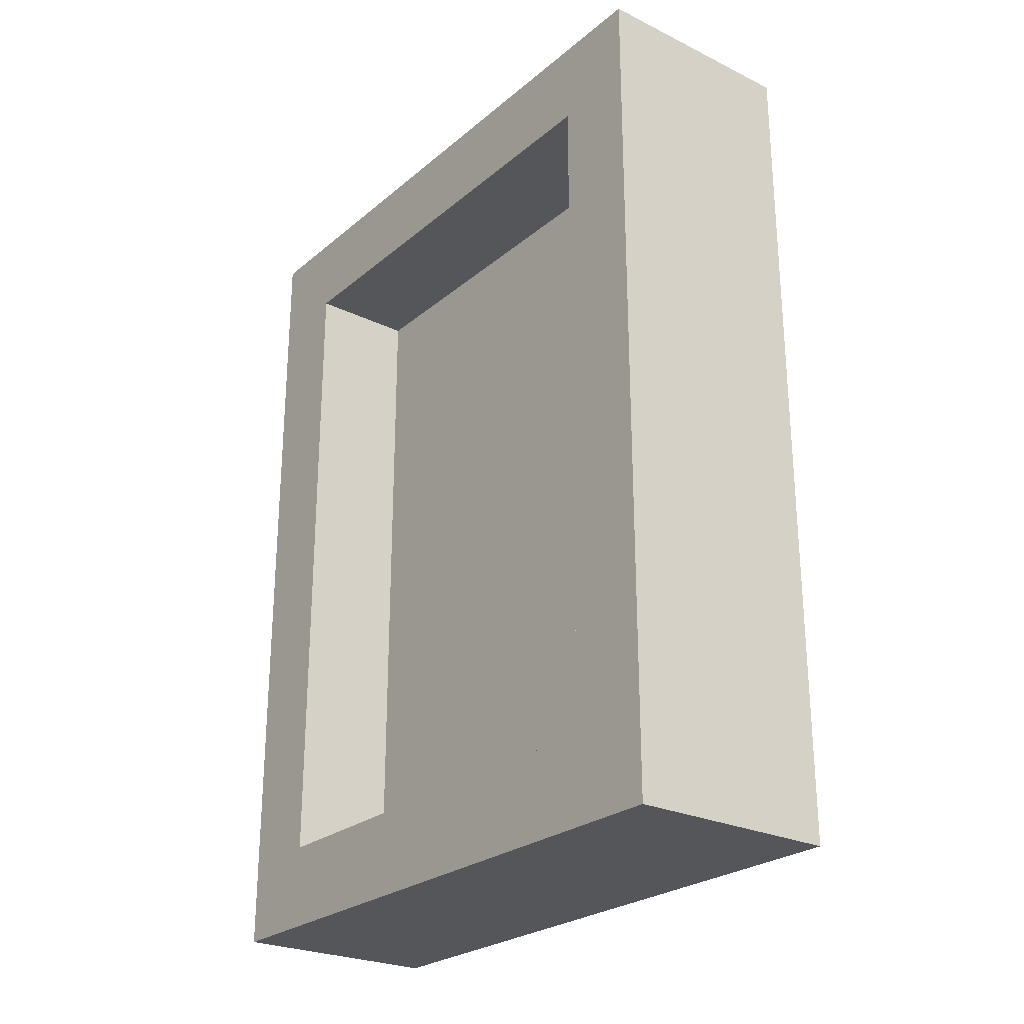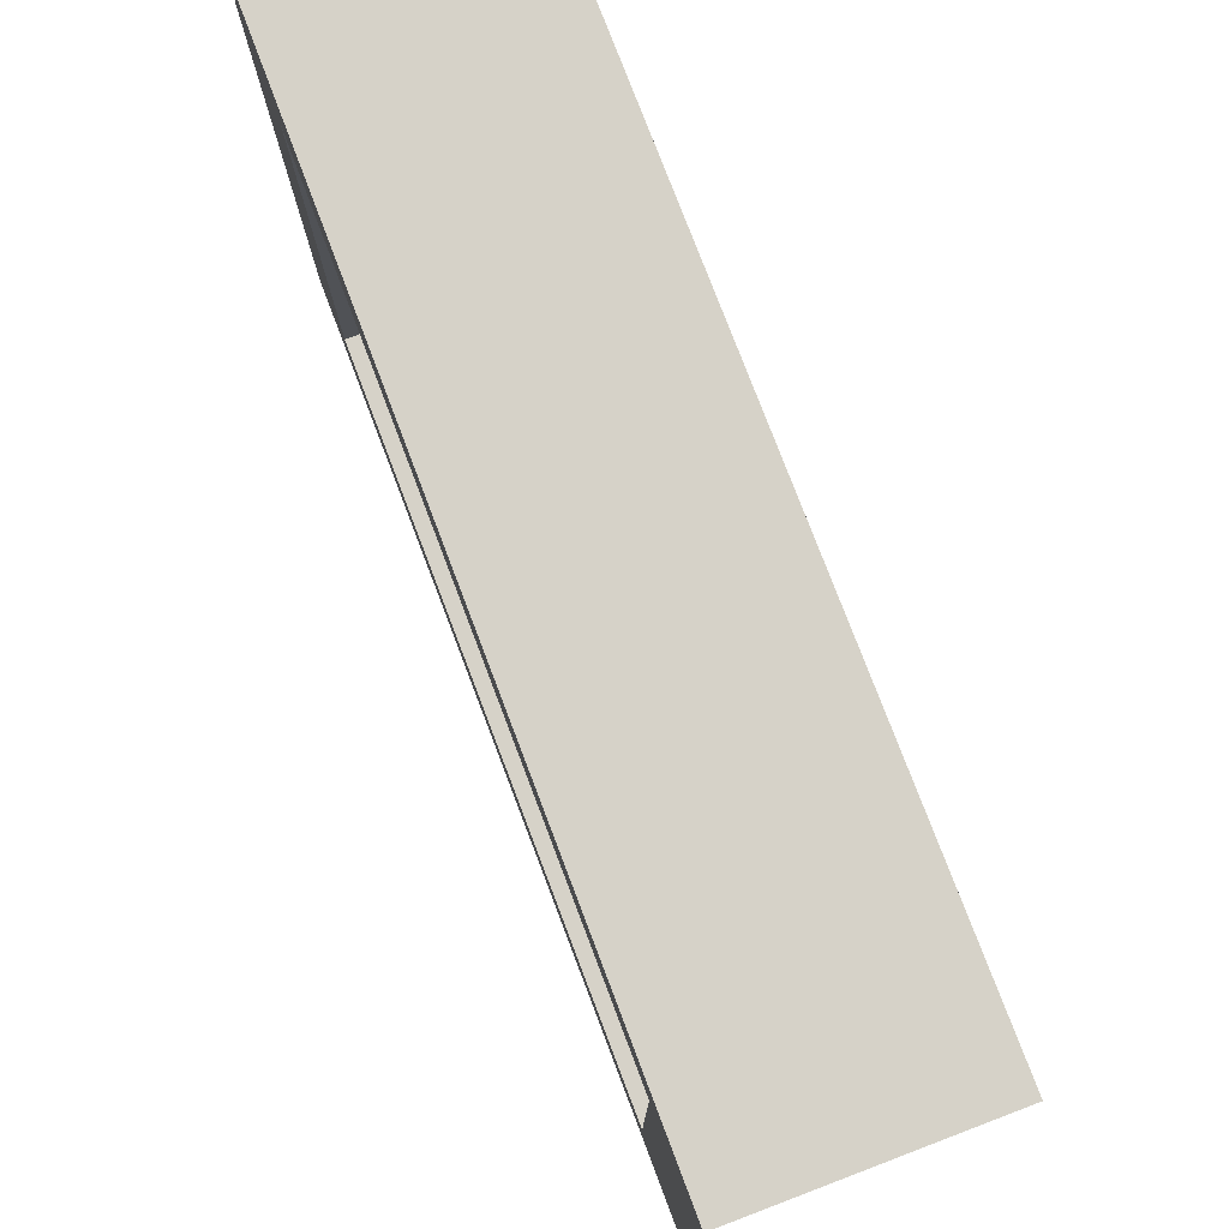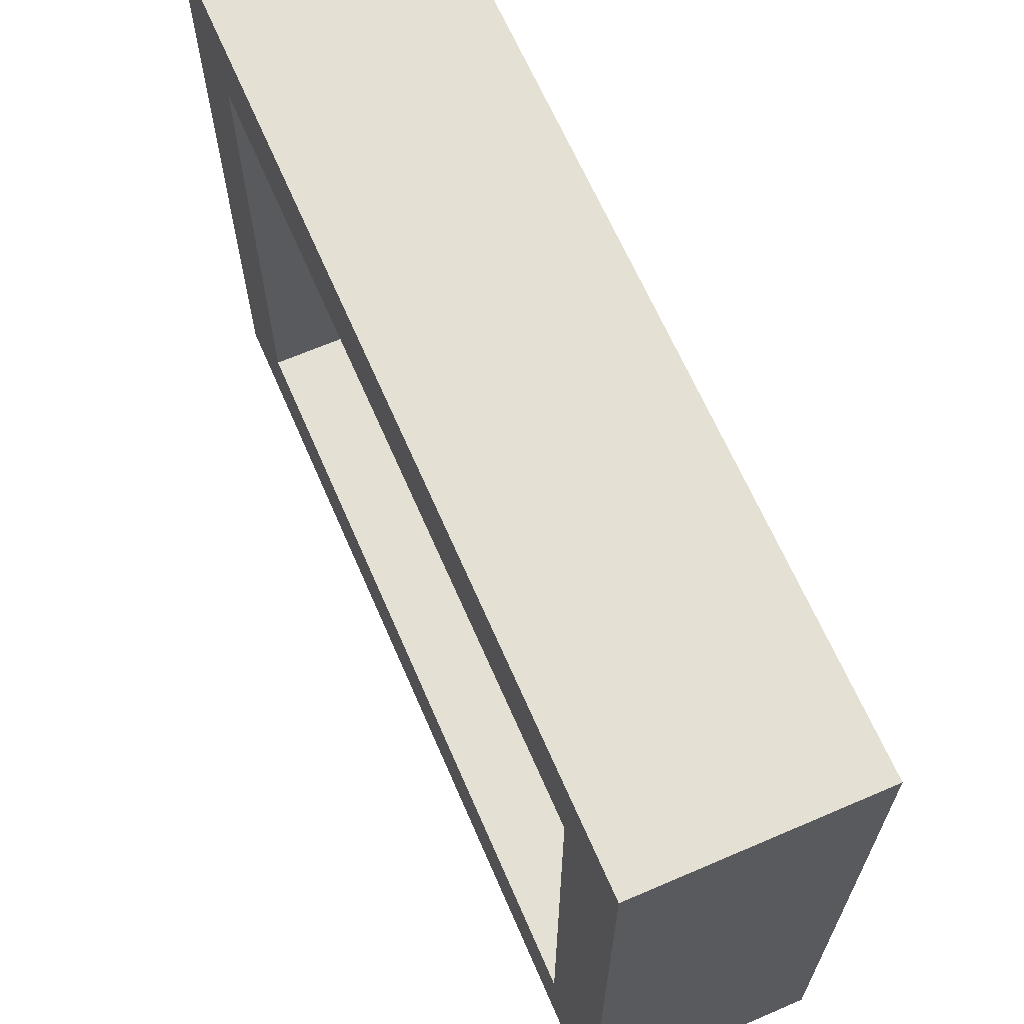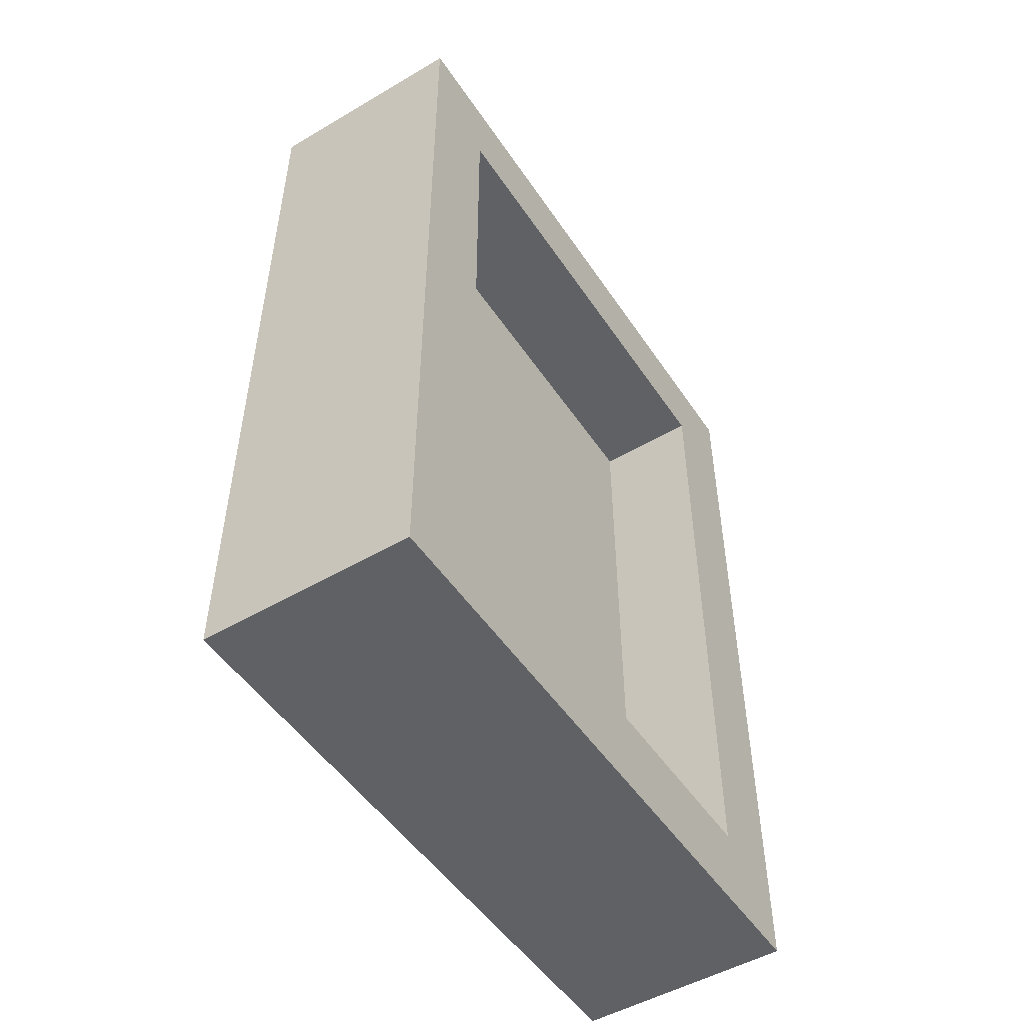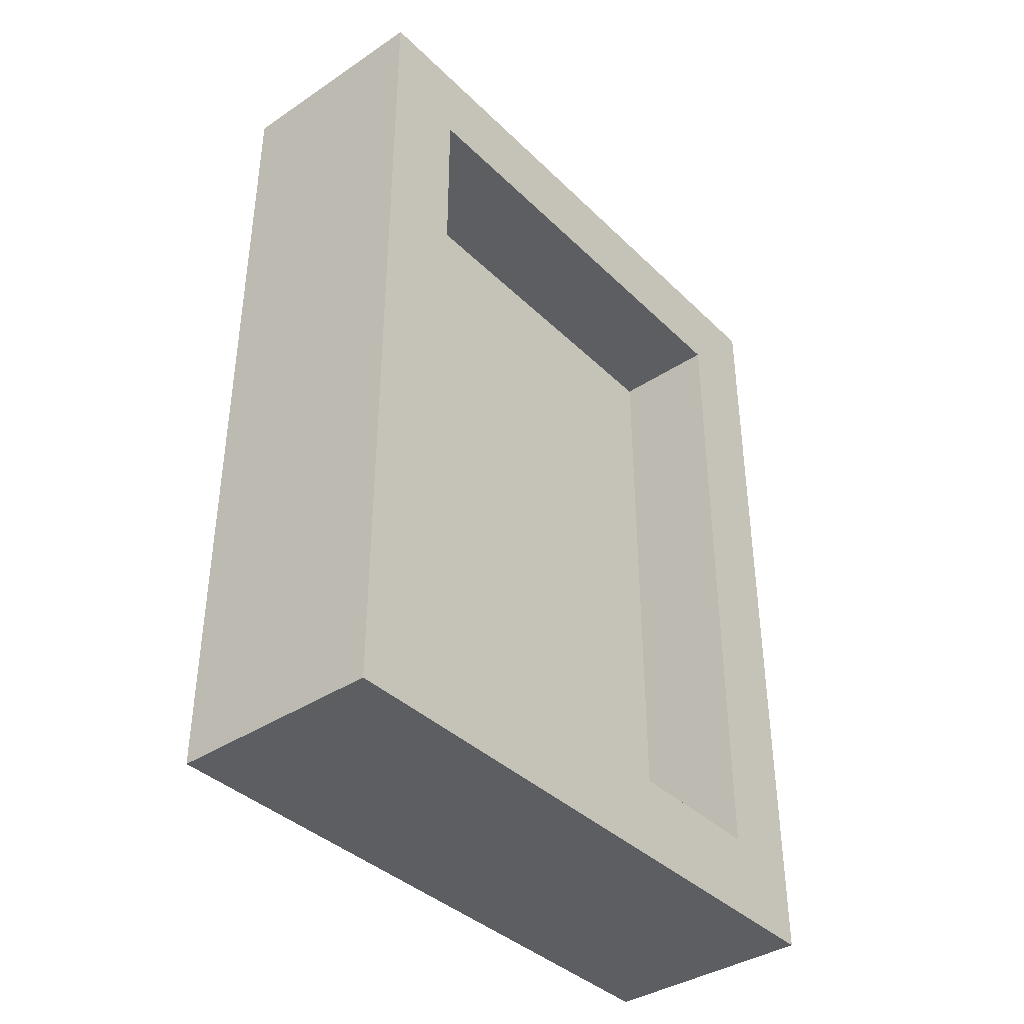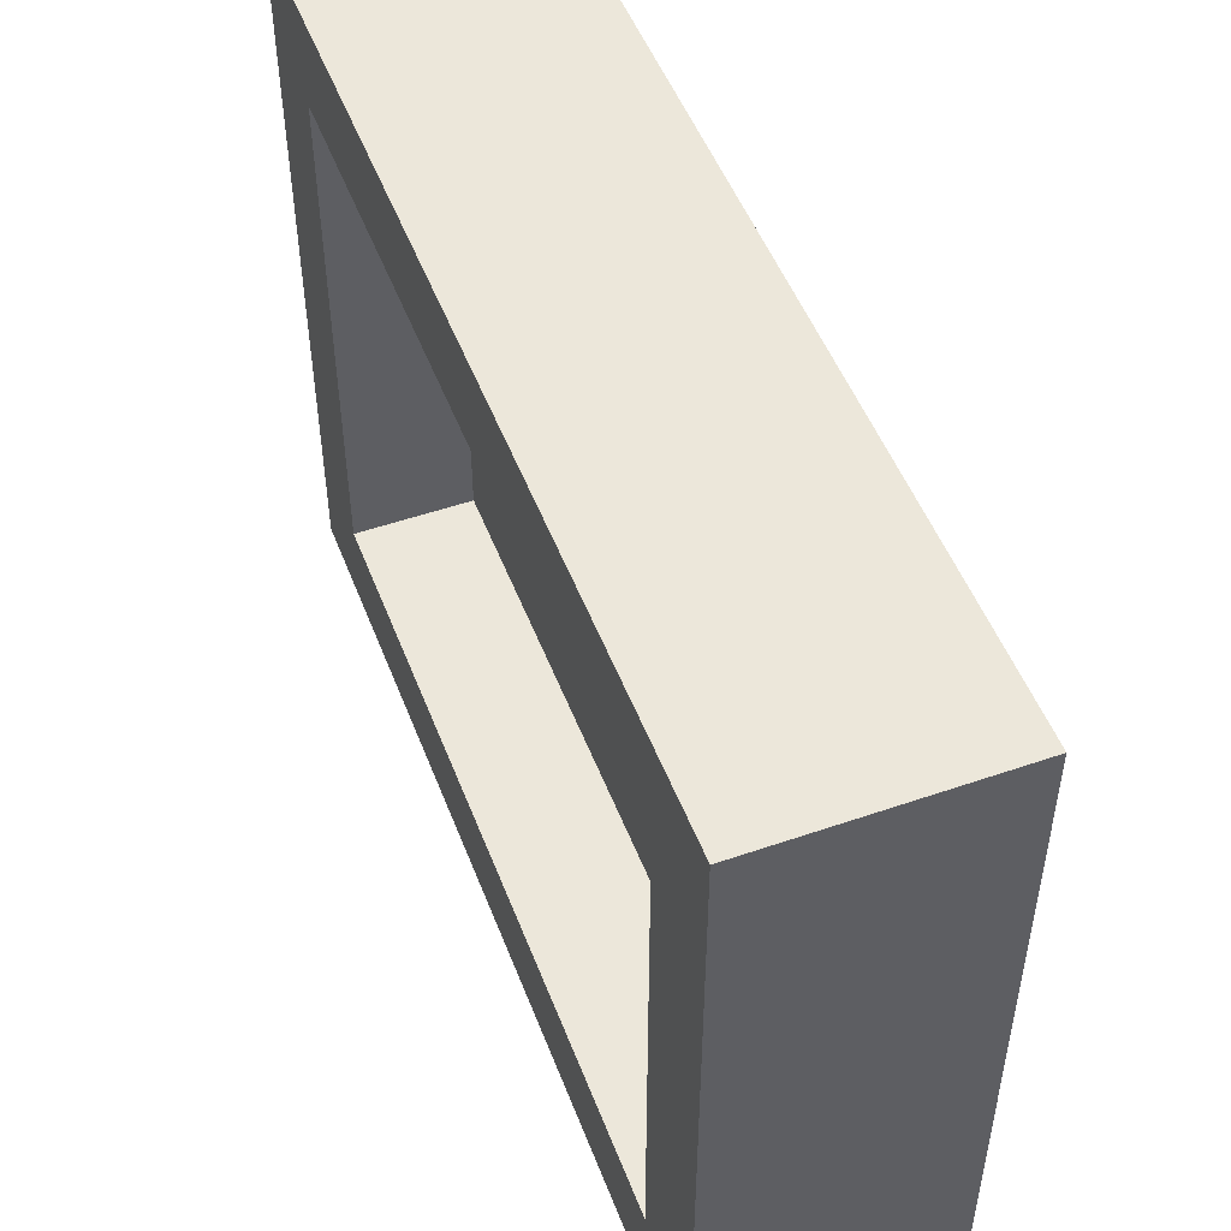
<metadata>
{"format":"obj","ext":"obj","renderer":"f3d","projection":"perspective","resolution":1024,"background":"white","views":[{"elev":-25.6,"azim":142.4,"up":"+Y"},{"elev":77.8,"azim":159.2,"up":"+Z"},{"elev":65.5,"azim":-23.4,"up":"+Z"},{"elev":-50.4,"azim":32.7,"up":"+Y"},{"elev":-38.7,"azim":39.8,"up":"+Y"},{"elev":50.6,"azim":159.3,"up":"+Z"}]}
</metadata>
<code>
o Cube
v 0.5 1.598 -1.098
v 0.5 -1.598 -1.098
v 0.5 1.598 1.098
v 0.5 -1.598 1.098
v -0.5 1.598 -1.098
v -0.5 -1.598 -1.098
v -0.5 1.598 1.098
v -0.5 -1.598 1.098
v -0.5 -2 -1.5
v -0.5 -2 1.5
v 0.5 2 -1.5
v 0.5 -2 -1.5
v -0.5 2 1.5
v 0.5 2 1.5
v 0.5 -2 1.5
v -0.5 2 -1.5
v 0 -1.598 -1.098
v 0 -1.598 1.098
v 0 1.598 1.098
v 0 1.598 -1.098
f 11 16 13 14
f 15 14 13 10
f 9 12 15 10
f 9 16 11 12
f 8 6 9 10
f 1 2 12 11
f 7 8 10 13
f 4 3 14 15
f 6 5 16 9
f 3 1 11 14
f 5 7 13 16
f 2 4 15 12
f 17 18 4 2
f 18 19 3 4
f 20 19 7 5
f 17 20 5 6
f 2 1 20 17
f 1 3 19 20
f 8 7 19 18
f 6 8 18 17
f 17 20 19 18

</code>
